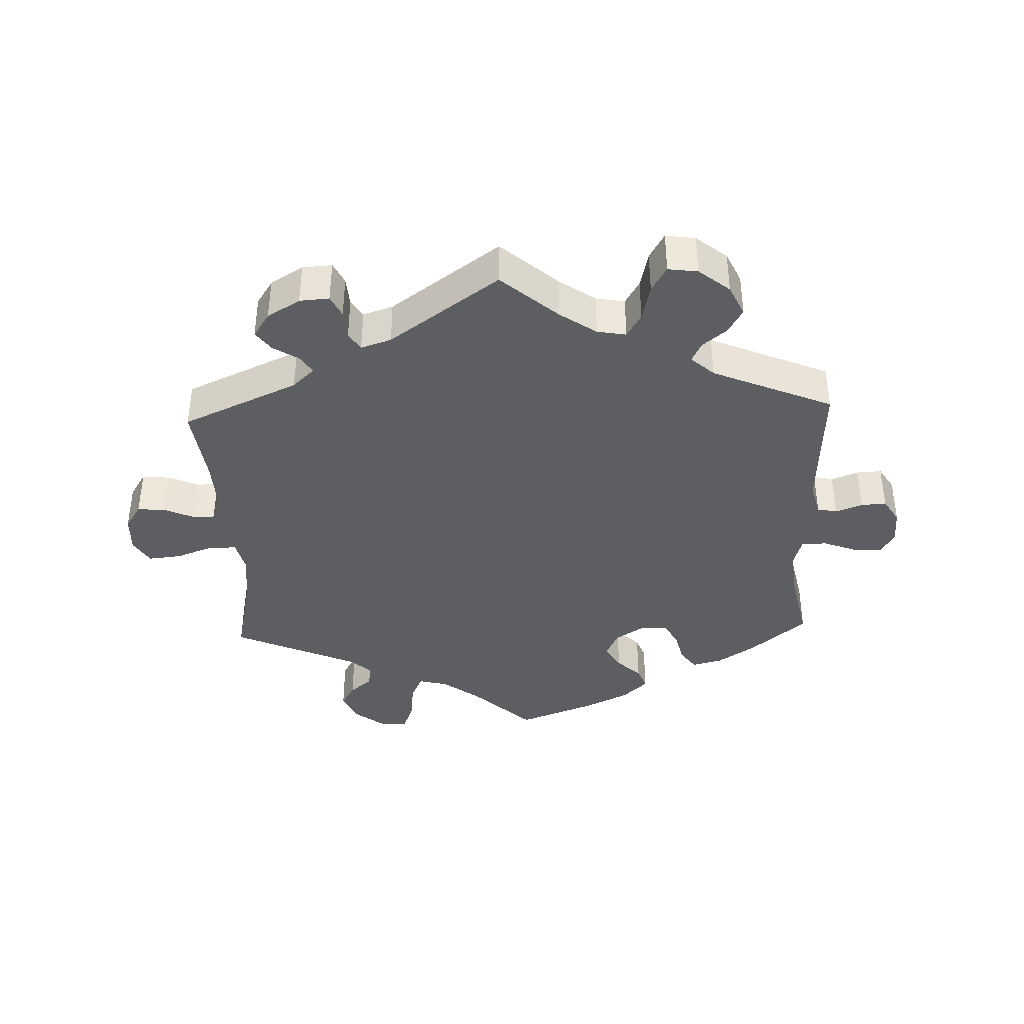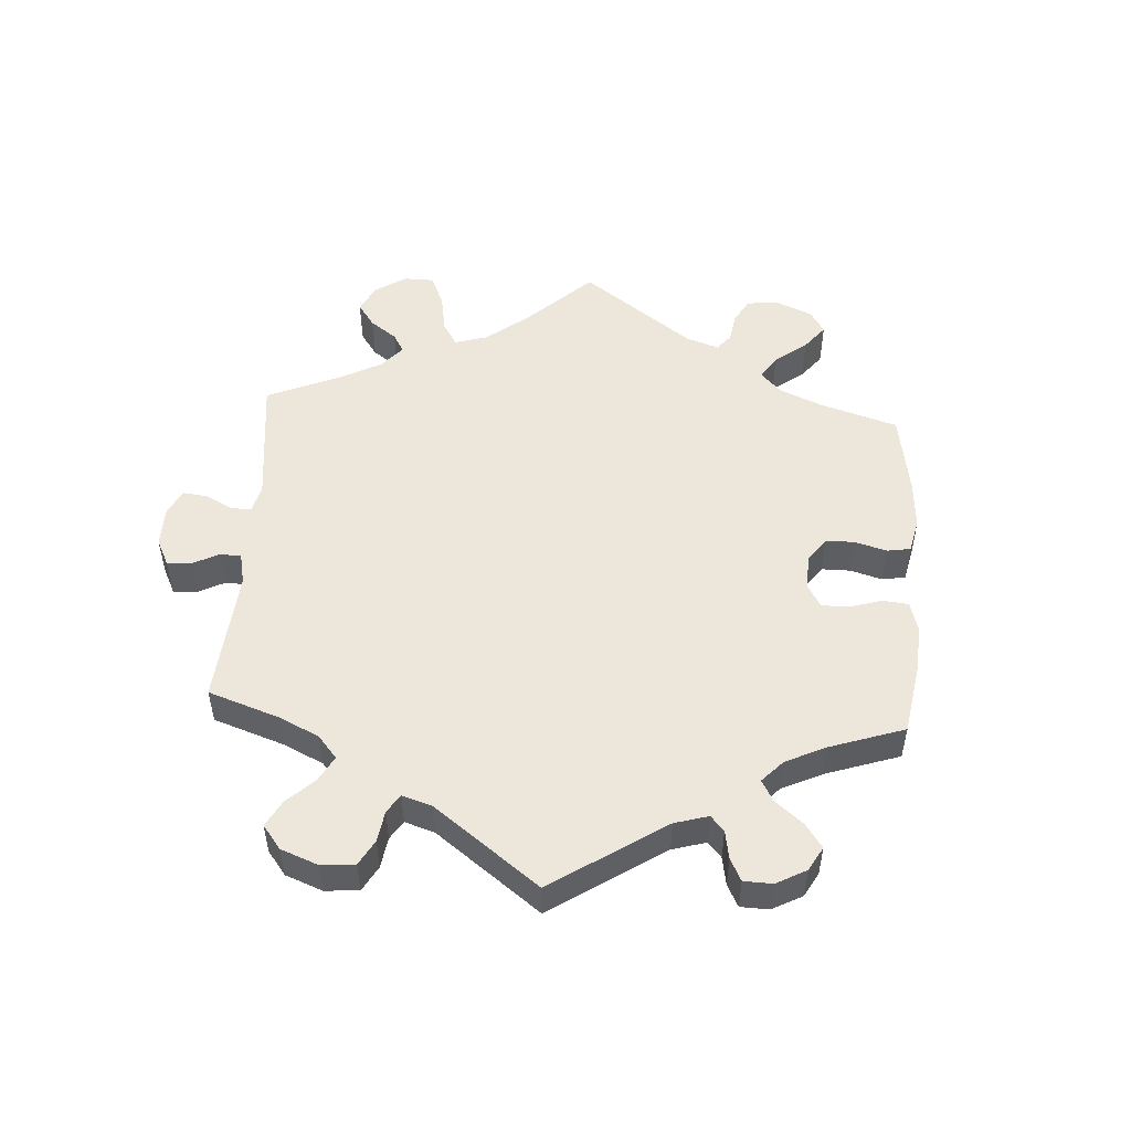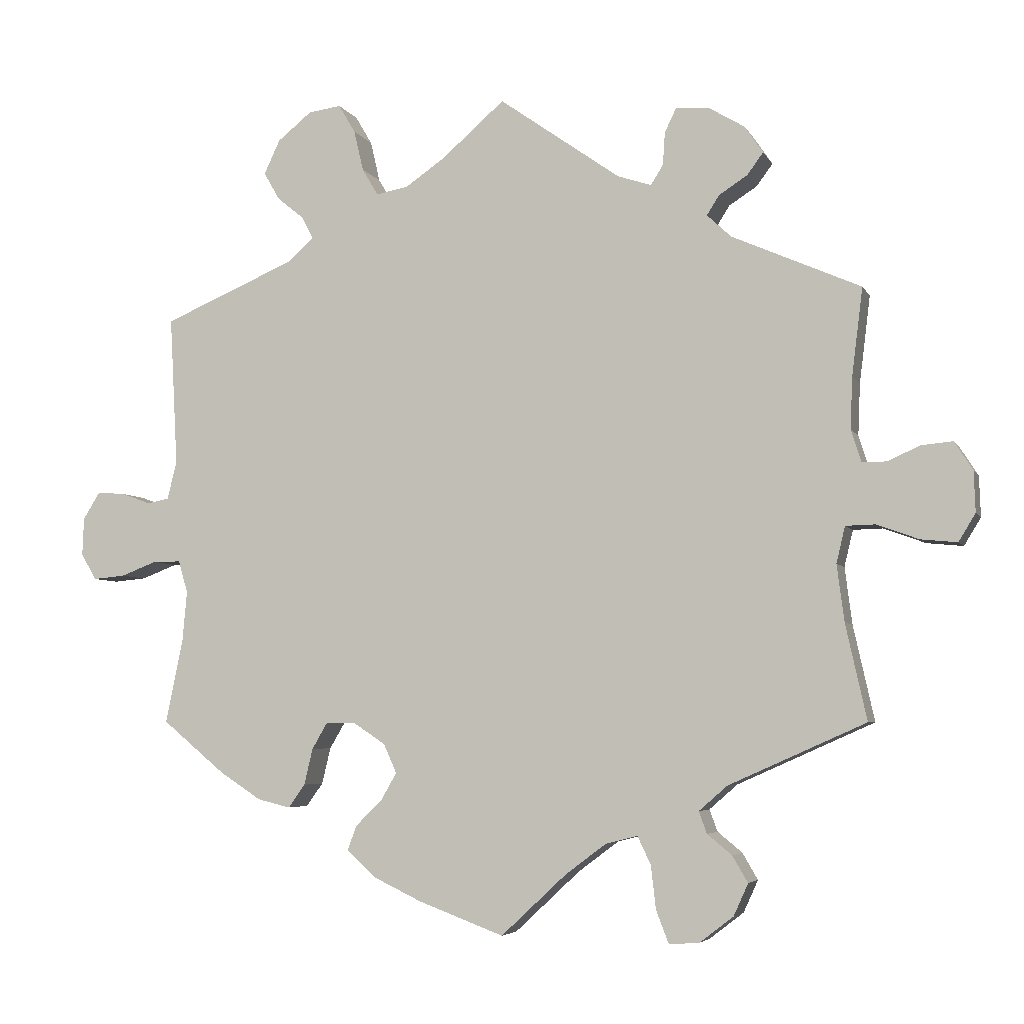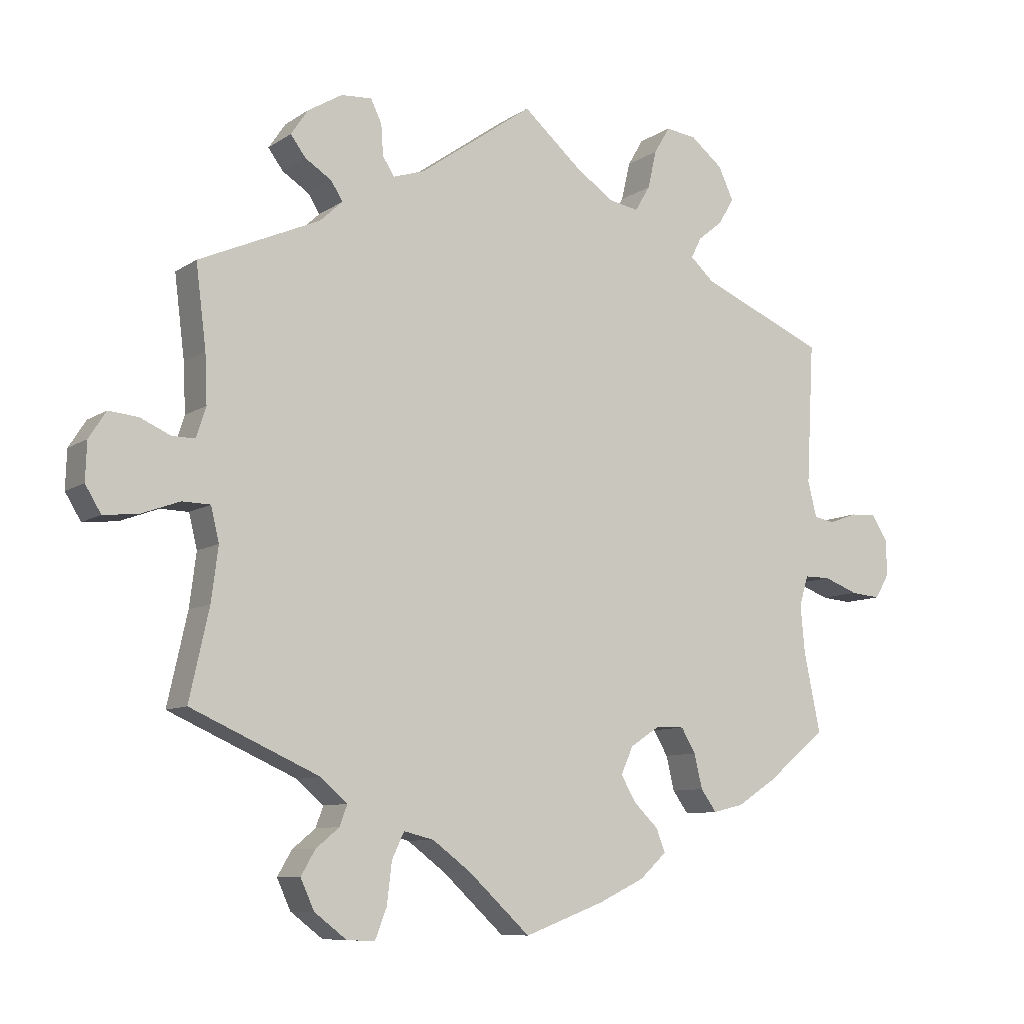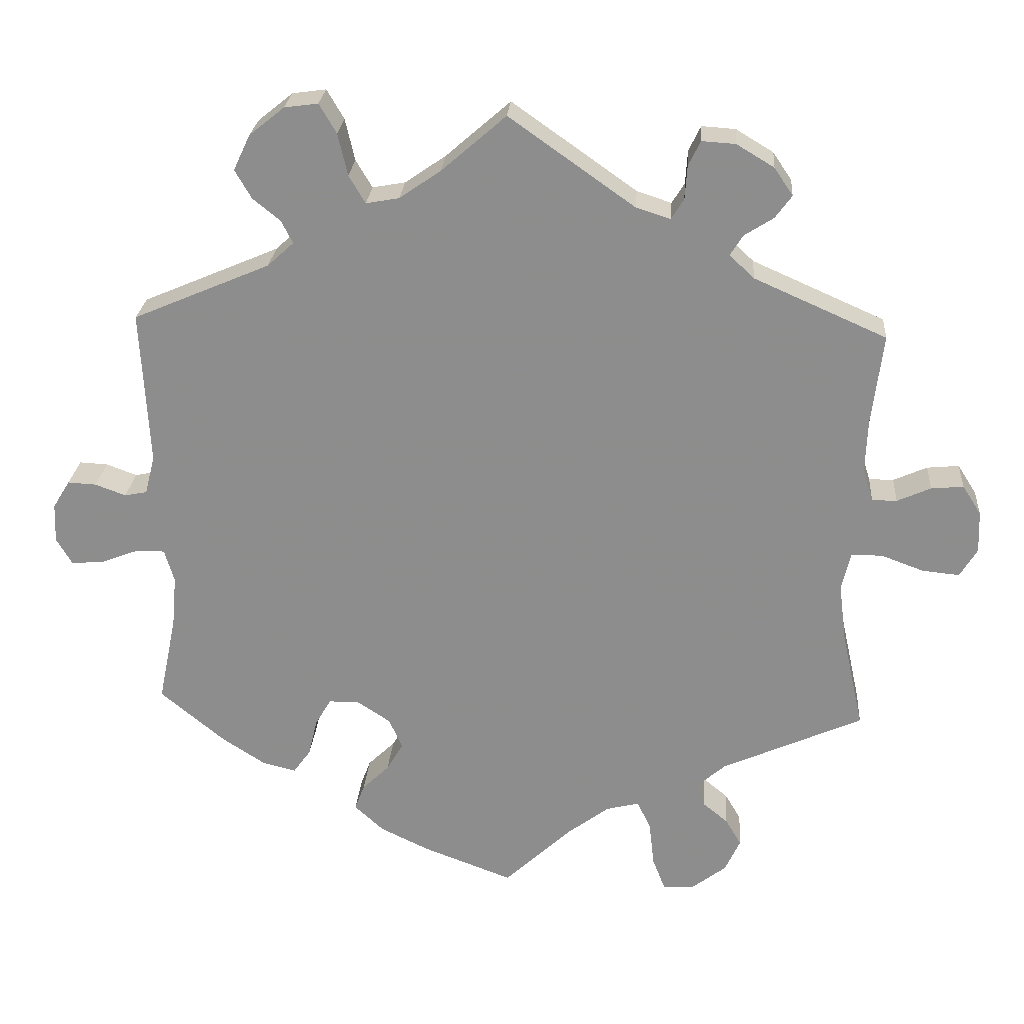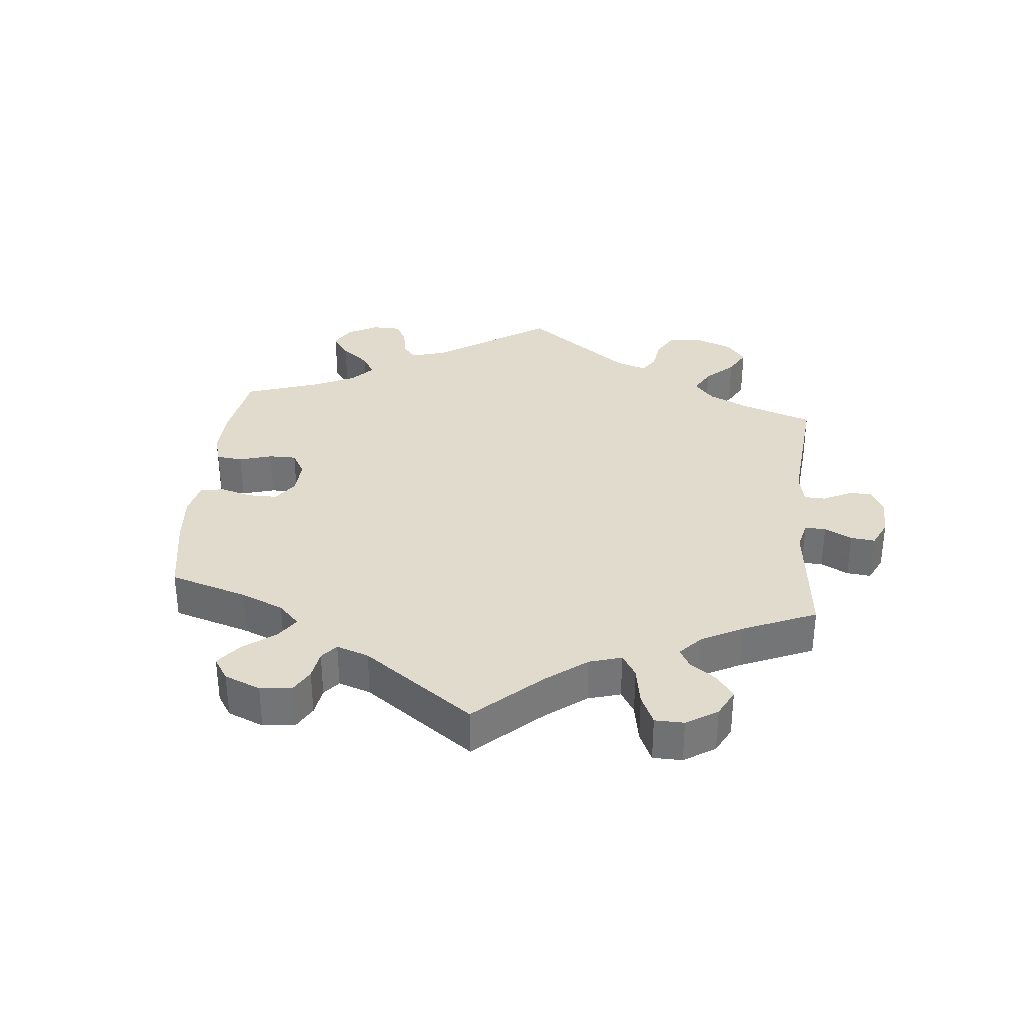
<metadata>
{"format":"obj","ext":"obj","renderer":"f3d","projection":"perspective","resolution":1024,"background":"white","views":[{"elev":-39.2,"azim":2.3,"up":"+Y"},{"elev":51.8,"azim":63.6,"up":"+Y"},{"elev":-5.0,"azim":-163.5,"up":"+Z"},{"elev":-8.9,"azim":-30.9,"up":"+Z"},{"elev":24.8,"azim":-175.7,"up":"+Z"},{"elev":33.8,"azim":-114.4,"up":"+Y"}]}
</metadata>
<code>
v 0.49 0.07 0.084
v 0.503 0.07 0.032
v 0.533 0.07 0.026
v 0.574 0.07 0.041
v 0.612 0.07 0.043
v 0.635 0.07 0.006
v 0.637 0.07 -0.046
v 0.616 0.07 -0.082
v 0.572 0.07 -0.078
v 0.522 0.07 -0.059
v 0.484 0.07 -0.059
v 0.471 0.07 -0.103
v 0.477 0.07 -0.171
v 0.501 0.07 -0.288
v 0.414 0.07 -0.36
v 0.357 0.07 -0.397
v 0.312 0.07 -0.408
v 0.289 0.07 -0.376
v 0.277 0.07 -0.326
v 0.256 0.07 -0.29
v 0.215 0.07 -0.29
v 0.171 0.07 -0.319
v 0.153 0.07 -0.359
v 0.175 0.07 -0.397
v 0.211 0.07 -0.432
v 0.224 0.07 -0.466
v 0.185 0.07 -0.502
v 0.118 0.07 -0.534
v 0 0.07 -0.578
v -0.09 0.07 -0.494
v -0.146 0.07 -0.452
v -0.19 0.07 -0.441
v -0.208 0.07 -0.479
v -0.215 0.07 -0.539
v -0.232 0.07 -0.583
v -0.273 0.07 -0.581
v -0.32 0.07 -0.545
v -0.34 0.07 -0.501
v -0.319 0.07 -0.465
v -0.285 0.07 -0.437
v -0.274 0.07 -0.407
v -0.313 0.07 -0.373
v -0.501 0.07 -0.289
v -0.472 0.07 -0.158
v -0.462 0.07 -0.08
v -0.474 0.07 -0.03
v -0.515 0.07 -0.029
v -0.572 0.07 -0.05
v -0.622 0.07 -0.055
v -0.645 0.07 -0.017
v -0.643 0.07 0.039
v -0.618 0.07 0.078
v -0.575 0.07 0.074
v -0.53 0.07 0.054
v -0.497 0.07 0.054
v -0.483 0.07 0.098
v -0.486 0.07 0.169
v -0.501 0.07 0.289
v -0.324 0.07 0.367
v -0.291 0.07 0.398
v -0.308 0.07 0.425
v -0.347 0.07 0.45
v -0.369 0.07 0.48
v -0.344 0.07 0.517
v -0.294 0.07 0.547
v -0.249 0.07 0.55
v -0.233 0.07 0.517
v -0.23 0.07 0.472
v -0.213 0.07 0.445
v -0.167 0.07 0.46
v 0 0.07 0.578
v 0.086 0.07 0.503
v 0.141 0.07 0.465
v 0.185 0.07 0.457
v 0.207 0.07 0.494
v 0.22 0.07 0.55
v 0.243 0.07 0.589
v 0.288 0.07 0.583
v 0.335 0.07 0.545
v 0.357 0.07 0.498
v 0.335 0.07 0.46
v 0.298 0.07 0.43
v 0.283 0.07 0.4
v 0.318 0.07 0.368
v 0.501 0.07 0.29
v 0.49 0 0.084
v 0.503 0 0.032
v 0.533 0 0.026
v 0.574 0 0.041
v 0.612 0 0.043
v 0.635 0 0.006
v 0.637 0 -0.046
v 0.616 0 -0.082
v 0.572 0 -0.078
v 0.522 0 -0.059
v 0.484 0 -0.059
v 0.471 0 -0.103
v 0.477 0 -0.171
v 0.501 0 -0.288
v 0.414 0 -0.36
v 0.357 0 -0.397
v 0.312 0 -0.408
v 0.289 0 -0.376
v 0.277 0 -0.326
v 0.256 0 -0.29
v 0.215 0 -0.29
v 0.171 0 -0.319
v 0.153 0 -0.359
v 0.175 0 -0.397
v 0.211 0 -0.432
v 0.224 0 -0.466
v 0.185 0 -0.502
v 0.118 0 -0.534
v 0 0 -0.578
v -0.09 0 -0.494
v -0.146 0 -0.452
v -0.19 0 -0.441
v -0.208 0 -0.479
v -0.215 0 -0.539
v -0.232 0 -0.583
v -0.273 0 -0.581
v -0.32 0 -0.545
v -0.34 0 -0.501
v -0.319 0 -0.465
v -0.285 0 -0.437
v -0.274 0 -0.407
v -0.313 0 -0.373
v -0.501 0 -0.289
v -0.472 0 -0.158
v -0.462 0 -0.08
v -0.474 0 -0.03
v -0.515 0 -0.029
v -0.572 0 -0.05
v -0.622 0 -0.055
v -0.645 0 -0.017
v -0.643 0 0.039
v -0.618 0 0.078
v -0.575 0 0.074
v -0.53 0 0.054
v -0.497 0 0.054
v -0.483 0 0.098
v -0.486 0 0.169
v -0.501 0 0.289
v -0.324 0 0.367
v -0.291 0 0.398
v -0.308 0 0.425
v -0.347 0 0.45
v -0.369 0 0.48
v -0.344 0 0.517
v -0.294 0 0.547
v -0.249 0 0.55
v -0.233 0 0.517
v -0.23 0 0.472
v -0.213 0 0.445
v -0.167 0 0.46
v 0 0 0.578
v 0.086 0 0.503
v 0.141 0 0.465
v 0.185 0 0.457
v 0.207 0 0.494
v 0.22 0 0.55
v 0.243 0 0.589
v 0.288 0 0.583
v 0.335 0 0.545
v 0.357 0 0.498
v 0.335 0 0.46
v 0.298 0 0.43
v 0.283 0 0.4
v 0.318 0 0.368
v 0.501 0 0.29
f 84 85 1
f 83 84 1 2
f 79 80 81 82
f 79 82 83
f 78 79 83
f 75 76 77 78
f 74 75 78 83
f 73 74 83 2
f 70 71 72
f 69 70 72 73
f 65 66 67 68
f 65 68 69
f 64 65 69
f 61 62 63 64
f 60 61 64 69
f 59 60 69 73
f 57 58 59 73
f 51 52 53 54
f 51 54 55
f 50 51 55
f 47 48 49 50
f 46 47 50 55
f 42 43 44
f 41 42 44 45
f 37 38 39 40
f 37 40 41
f 36 37 41
f 33 34 35 36
f 32 33 36 41
f 31 32 41 45
f 27 28 29 30
f 24 25 26 27
f 23 24 27 30
f 22 23 30 31
f 16 17 18 19
f 16 19 20
f 13 14 15 16
f 12 13 16 20
f 11 12 20 21
f 7 8 9 10
f 7 10 11
f 6 7 11
f 3 4 5 6
f 3 6 11
f 2 3 11 21
f 56 57 73 2
f 46 55 56 2
f 22 31 45 46
f 2 21 22 46
f 86 170 169
f 87 86 169 168
f 167 166 165 164
f 168 167 164
f 168 164 163
f 163 162 161 160
f 168 163 160 159
f 87 168 159 158
f 157 156 155
f 158 157 155 154
f 153 152 151 150
f 154 153 150
f 154 150 149
f 149 148 147 146
f 154 149 146 145
f 158 154 145 144
f 158 144 143 142
f 139 138 137 136
f 140 139 136
f 140 136 135
f 135 134 133 132
f 140 135 132 131
f 129 128 127
f 130 129 127 126
f 125 124 123 122
f 126 125 122
f 126 122 121
f 121 120 119 118
f 126 121 118 117
f 130 126 117 116
f 115 114 113 112
f 112 111 110 109
f 115 112 109 108
f 116 115 108 107
f 104 103 102 101
f 105 104 101
f 101 100 99 98
f 105 101 98 97
f 106 105 97 96
f 95 94 93 92
f 96 95 92
f 96 92 91
f 91 90 89 88
f 96 91 88
f 106 96 88 87
f 87 158 142 141
f 87 141 140 131
f 131 130 116 107
f 131 107 106 87
f 1 86 87 2
f 2 87 88 3
f 3 88 89 4
f 4 89 90 5
f 5 90 91 6
f 6 91 92 7
f 7 92 93 8
f 8 93 94 9
f 9 94 95 10
f 10 95 96 11
f 11 96 97 12
f 12 97 98 13
f 13 98 99 14
f 14 99 100 15
f 15 100 101 16
f 16 101 102 17
f 17 102 103 18
f 18 103 104 19
f 19 104 105 20
f 20 105 106 21
f 21 106 107 22
f 22 107 108 23
f 23 108 109 24
f 24 109 110 25
f 25 110 111 26
f 26 111 112 27
f 27 112 113 28
f 28 113 114 29
f 29 114 115 30
f 30 115 116 31
f 31 116 117 32
f 32 117 118 33
f 33 118 119 34
f 34 119 120 35
f 35 120 121 36
f 36 121 122 37
f 37 122 123 38
f 38 123 124 39
f 39 124 125 40
f 40 125 126 41
f 41 126 127 42
f 42 127 128 43
f 43 128 129 44
f 44 129 130 45
f 45 130 131 46
f 46 131 132 47
f 47 132 133 48
f 48 133 134 49
f 49 134 135 50
f 50 135 136 51
f 51 136 137 52
f 52 137 138 53
f 53 138 139 54
f 54 139 140 55
f 55 140 141 56
f 56 141 142 57
f 57 142 143 58
f 58 143 144 59
f 59 144 145 60
f 60 145 146 61
f 61 146 147 62
f 62 147 148 63
f 63 148 149 64
f 64 149 150 65
f 65 150 151 66
f 66 151 152 67
f 67 152 153 68
f 68 153 154 69
f 69 154 155 70
f 70 155 156 71
f 71 156 157 72
f 72 157 158 73
f 73 158 159 74
f 74 159 160 75
f 75 160 161 76
f 76 161 162 77
f 77 162 163 78
f 78 163 164 79
f 79 164 165 80
f 80 165 166 81
f 81 166 167 82
f 82 167 168 83
f 83 168 169 84
f 84 169 170 85
f 85 170 86 1

</code>
